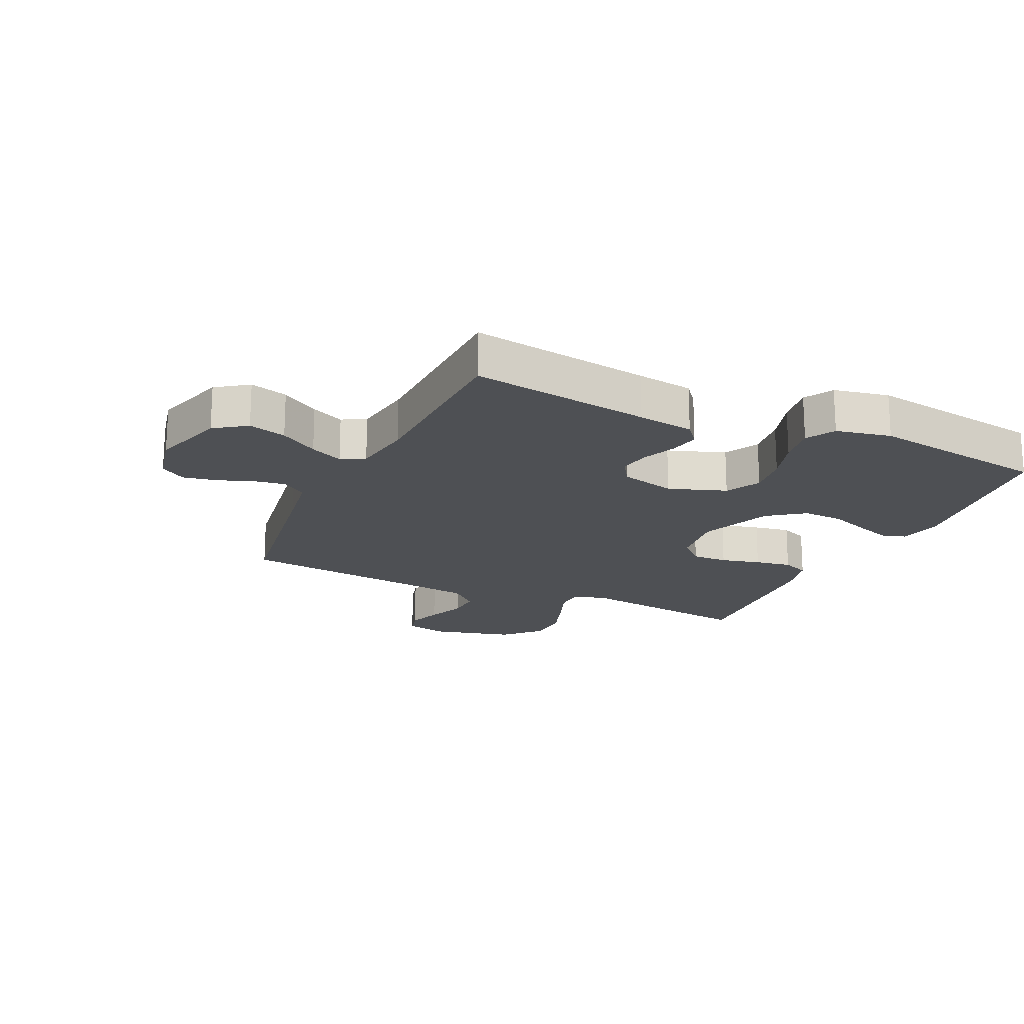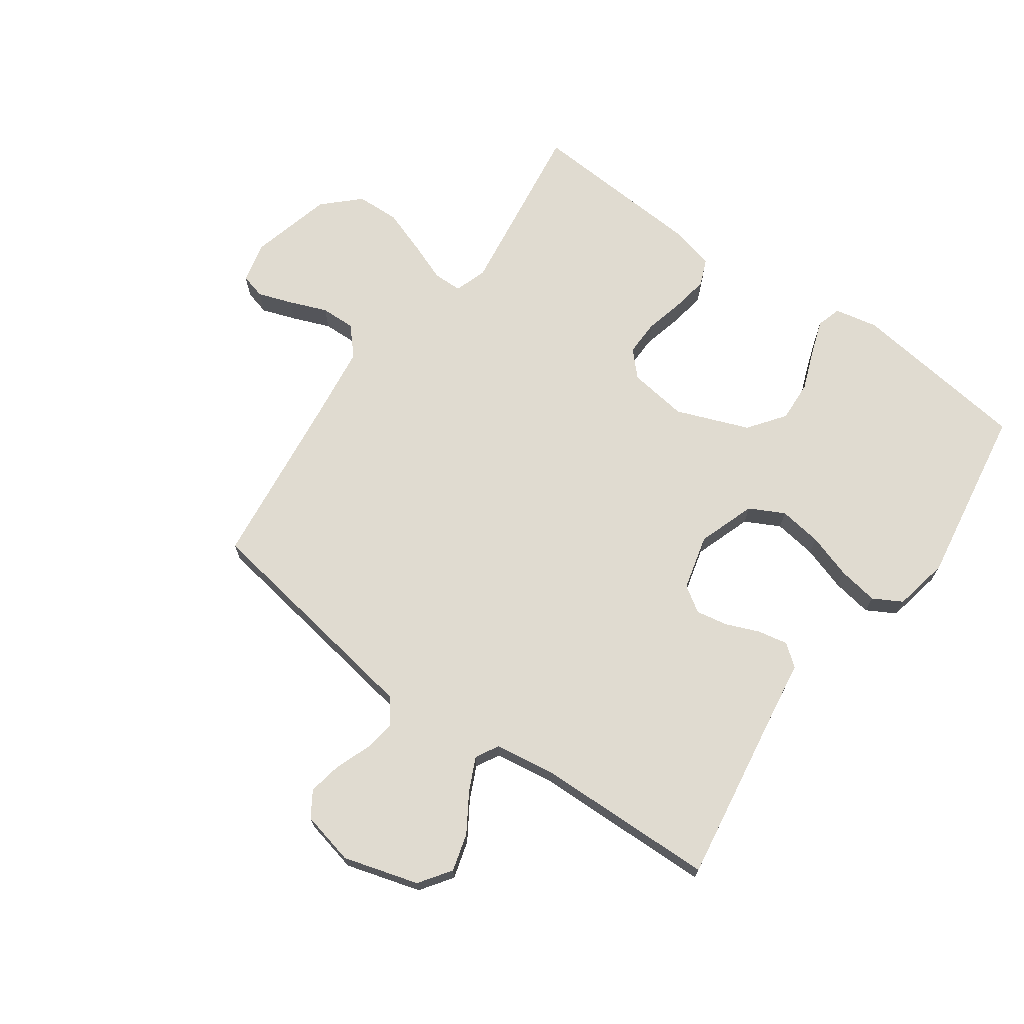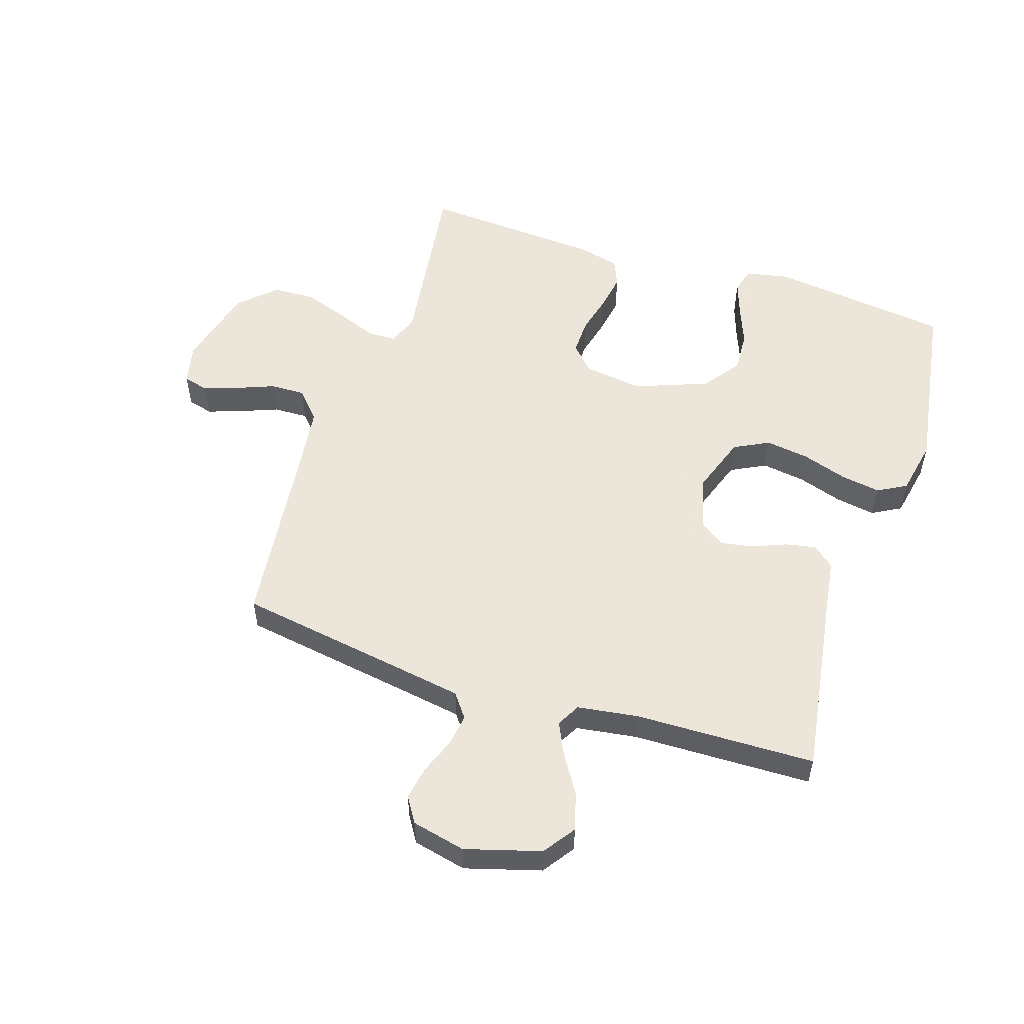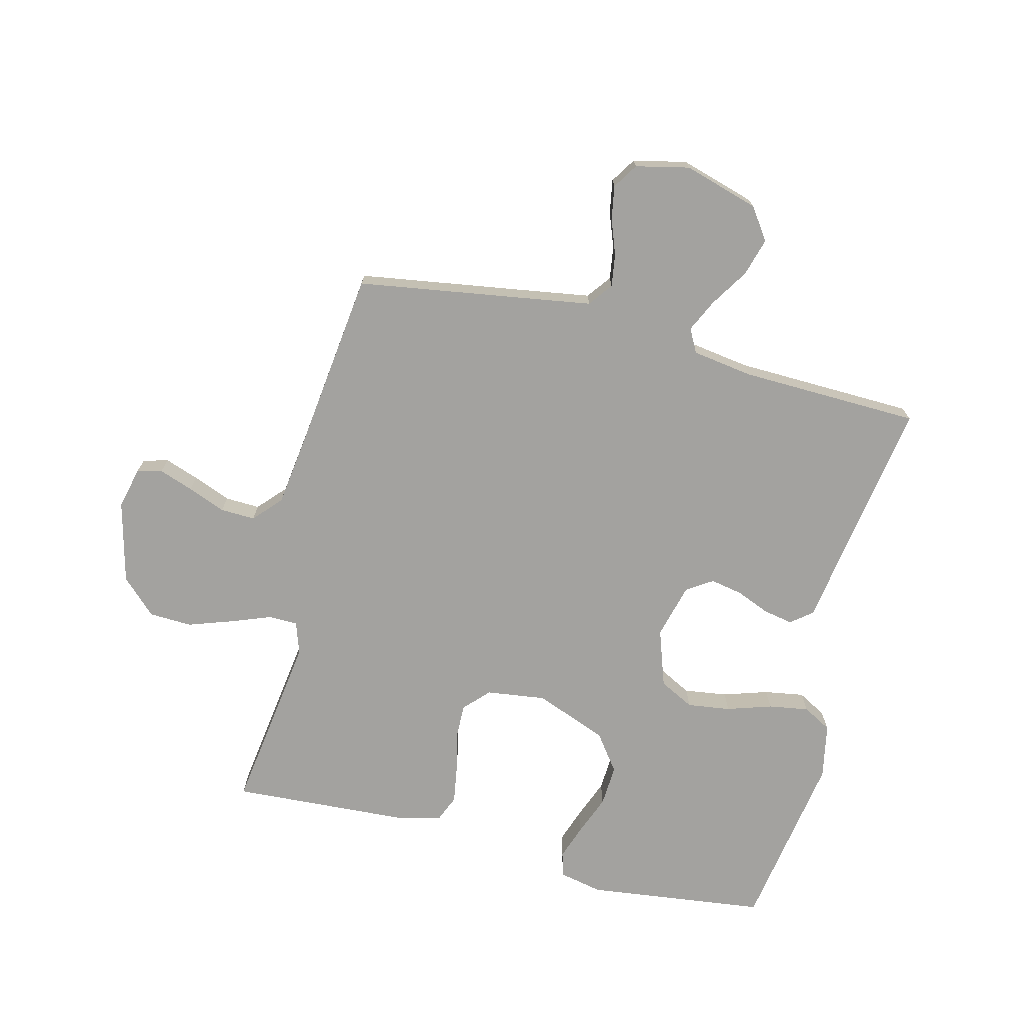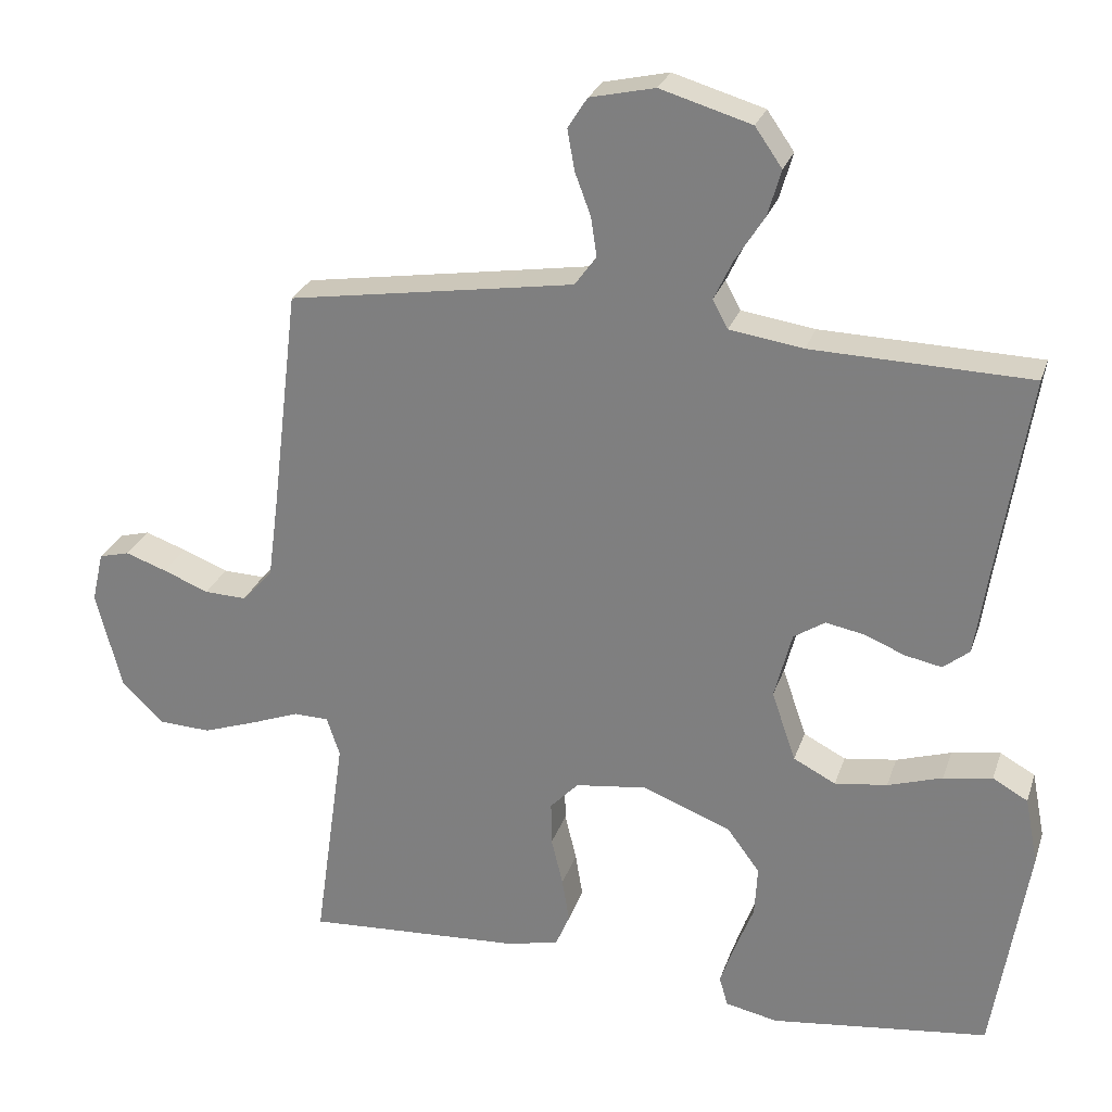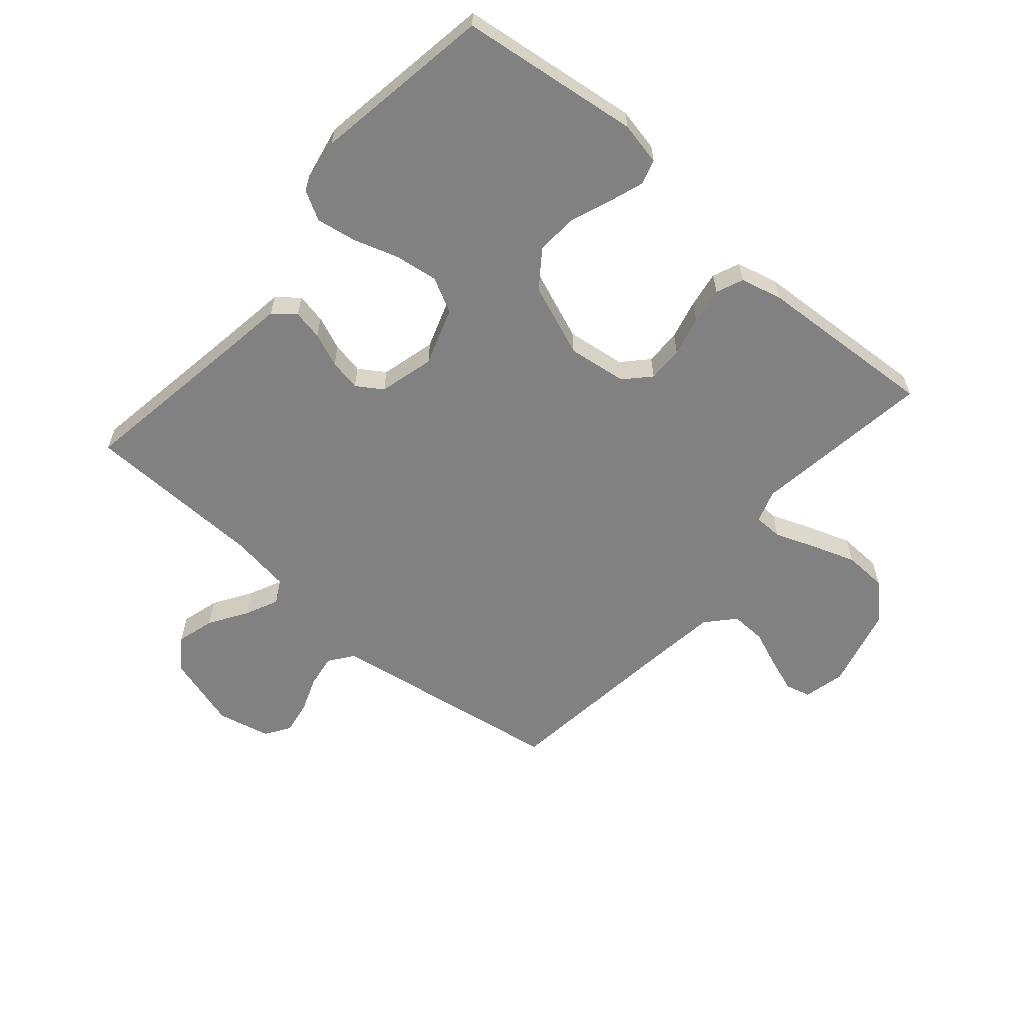
<metadata>
{"format":"obj","ext":"obj","renderer":"f3d","projection":"perspective","resolution":1024,"background":"white","views":[{"elev":-18.8,"azim":65.2,"up":"+Y"},{"elev":69.9,"azim":35.6,"up":"+Y"},{"elev":54.2,"azim":18.2,"up":"+Y"},{"elev":-72.5,"azim":-14.1,"up":"+Y"},{"elev":26.5,"azim":16.5,"up":"+Z"},{"elev":-60.4,"azim":139.3,"up":"+Y"}]}
</metadata>
<code>
v -0.5 0.07 0.5
v -0.2 0.07 0.547
v -0.106 0.07 0.562
v -0.076 0.07 0.602
v -0.084 0.07 0.656
v -0.106 0.07 0.715
v -0.116 0.07 0.771
v -0.089 0.07 0.813
v 0 0.07 0.833
v 0.125 0.07 0.796
v 0.162 0.07 0.743
v 0.144 0.07 0.68
v 0.104 0.07 0.617
v 0.078 0.07 0.562
v 0.099 0.07 0.523
v 0.2 0.07 0.508
v 0.5 0.07 0.5
v 0.453 0.07 0.2
v 0.439 0.07 0.106
v 0.403 0.07 0.077
v 0.353 0.07 0.087
v 0.297 0.07 0.11
v 0.244 0.07 0.12
v 0.201 0.07 0.092
v 0.177 0.07 0
v 0.21 0.07 -0.096
v 0.268 0.07 -0.126
v 0.34 0.07 -0.116
v 0.415 0.07 -0.092
v 0.482 0.07 -0.081
v 0.53 0.07 -0.108
v 0.548 0.07 -0.2
v 0.5 0.07 -0.5
v 0.2 0.07 -0.537
v 0.128 0.07 -0.522
v 0.116 0.07 -0.481
v 0.136 0.07 -0.423
v 0.162 0.07 -0.356
v 0.166 0.07 -0.287
v 0.121 0.07 -0.226
v 0 0.07 -0.179
v -0.099 0.07 -0.192
v -0.138 0.07 -0.233
v -0.137 0.07 -0.293
v -0.121 0.07 -0.359
v -0.111 0.07 -0.42
v -0.13 0.07 -0.465
v -0.2 0.07 -0.482
v -0.5 0.07 -0.5
v -0.458 0.07 -0.2
v -0.476 0.07 -0.146
v -0.524 0.07 -0.145
v -0.59 0.07 -0.17
v -0.665 0.07 -0.196
v -0.737 0.07 -0.193
v -0.795 0.07 -0.137
v -0.83 0.07 0
v -0.814 0.07 0.069
v -0.772 0.07 0.08
v -0.715 0.07 0.06
v -0.652 0.07 0.035
v -0.594 0.07 0.033
v -0.552 0.07 0.079
v -0.536 0.07 0.2
v -0.5 0 0.5
v -0.2 0 0.547
v -0.106 0 0.562
v -0.076 0 0.602
v -0.084 0 0.656
v -0.106 0 0.715
v -0.116 0 0.771
v -0.089 0 0.813
v 0 0 0.833
v 0.125 0 0.796
v 0.162 0 0.743
v 0.144 0 0.68
v 0.104 0 0.617
v 0.078 0 0.562
v 0.099 0 0.523
v 0.2 0 0.508
v 0.5 0 0.5
v 0.453 0 0.2
v 0.439 0 0.106
v 0.403 0 0.077
v 0.353 0 0.087
v 0.297 0 0.11
v 0.244 0 0.12
v 0.201 0 0.092
v 0.177 0 0
v 0.21 0 -0.096
v 0.268 0 -0.126
v 0.34 0 -0.116
v 0.415 0 -0.092
v 0.482 0 -0.081
v 0.53 0 -0.108
v 0.548 0 -0.2
v 0.5 0 -0.5
v 0.2 0 -0.537
v 0.128 0 -0.522
v 0.116 0 -0.481
v 0.136 0 -0.423
v 0.162 0 -0.356
v 0.166 0 -0.287
v 0.121 0 -0.226
v 0 0 -0.179
v -0.099 0 -0.192
v -0.138 0 -0.233
v -0.137 0 -0.293
v -0.121 0 -0.359
v -0.111 0 -0.42
v -0.13 0 -0.465
v -0.2 0 -0.482
v -0.5 0 -0.5
v -0.458 0 -0.2
v -0.476 0 -0.146
v -0.524 0 -0.145
v -0.59 0 -0.17
v -0.665 0 -0.196
v -0.737 0 -0.193
v -0.795 0 -0.137
v -0.83 0 0
v -0.814 0 0.069
v -0.772 0 0.08
v -0.715 0 0.06
v -0.652 0 0.035
v -0.594 0 0.033
v -0.552 0 0.079
v -0.536 0 0.2
f 58 59 60 61
f 56 57 58 61
f 56 61 62
f 55 56 62
f 52 53 54 55
f 52 55 62 63
f 47 48 49 50
f 47 50 51
f 44 45 46 47
f 44 47 51
f 43 44 51
f 42 43 51
f 41 42 51
f 35 36 37 38
f 33 34 35 38
f 33 38 39
f 32 33 39 40
f 28 29 30 31
f 27 28 31 32
f 19 20 21 22
f 18 19 22 23
f 16 17 18 23
f 15 16 23 24
f 10 11 12 13
f 10 13 14
f 9 10 14
f 8 9 14
f 5 6 7 8
f 4 5 8 14
f 3 4 14 15
f 64 1 2
f 51 52 63 64
f 41 51 64 2
f 27 32 40 41
f 26 27 41
f 25 26 41 2
f 15 24 25
f 2 3 15 25
f 125 124 123 122
f 125 122 121 120
f 126 125 120
f 126 120 119
f 119 118 117 116
f 127 126 119 116
f 114 113 112 111
f 115 114 111
f 111 110 109 108
f 115 111 108
f 115 108 107
f 115 107 106
f 115 106 105
f 102 101 100 99
f 102 99 98 97
f 103 102 97
f 104 103 97 96
f 95 94 93 92
f 96 95 92 91
f 86 85 84 83
f 87 86 83 82
f 87 82 81 80
f 88 87 80 79
f 77 76 75 74
f 78 77 74
f 78 74 73
f 78 73 72
f 72 71 70 69
f 78 72 69 68
f 79 78 68 67
f 66 65 128
f 128 127 116 115
f 66 128 115 105
f 105 104 96 91
f 105 91 90
f 66 105 90 89
f 89 88 79
f 89 79 67 66
f 1 65 66 2
f 2 66 67 3
f 3 67 68 4
f 4 68 69 5
f 5 69 70 6
f 6 70 71 7
f 7 71 72 8
f 8 72 73 9
f 9 73 74 10
f 10 74 75 11
f 11 75 76 12
f 12 76 77 13
f 13 77 78 14
f 14 78 79 15
f 15 79 80 16
f 16 80 81 17
f 17 81 82 18
f 18 82 83 19
f 19 83 84 20
f 20 84 85 21
f 21 85 86 22
f 22 86 87 23
f 23 87 88 24
f 24 88 89 25
f 25 89 90 26
f 26 90 91 27
f 27 91 92 28
f 28 92 93 29
f 29 93 94 30
f 30 94 95 31
f 31 95 96 32
f 32 96 97 33
f 33 97 98 34
f 34 98 99 35
f 35 99 100 36
f 36 100 101 37
f 37 101 102 38
f 38 102 103 39
f 39 103 104 40
f 40 104 105 41
f 41 105 106 42
f 42 106 107 43
f 43 107 108 44
f 44 108 109 45
f 45 109 110 46
f 46 110 111 47
f 47 111 112 48
f 48 112 113 49
f 49 113 114 50
f 50 114 115 51
f 51 115 116 52
f 52 116 117 53
f 53 117 118 54
f 54 118 119 55
f 55 119 120 56
f 56 120 121 57
f 57 121 122 58
f 58 122 123 59
f 59 123 124 60
f 60 124 125 61
f 61 125 126 62
f 62 126 127 63
f 63 127 128 64
f 64 128 65 1

</code>
